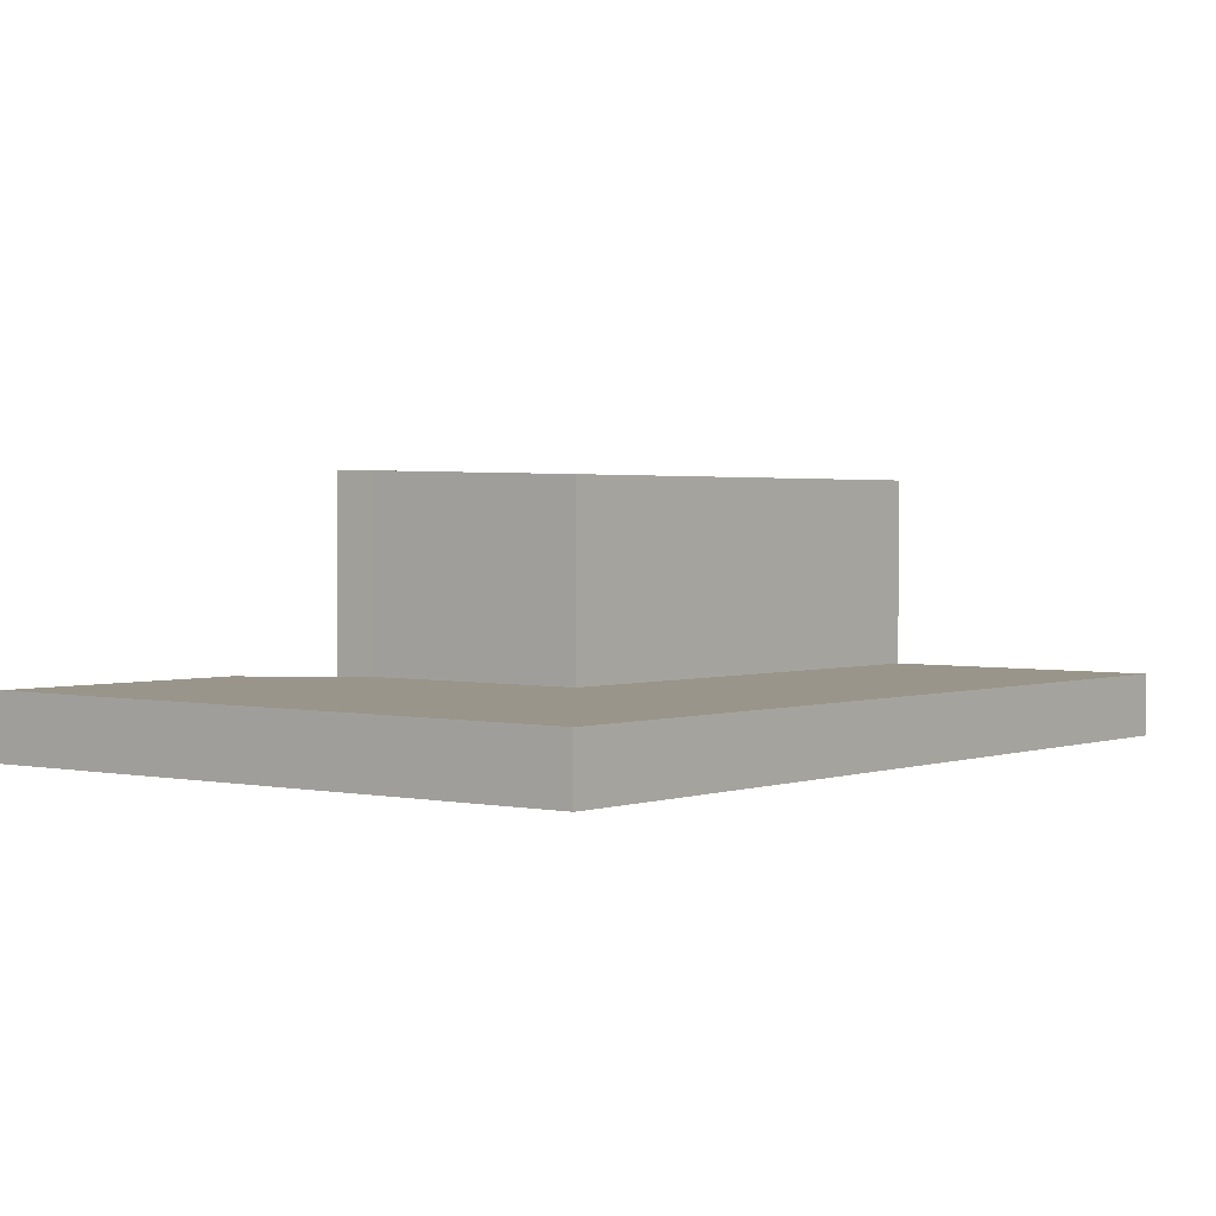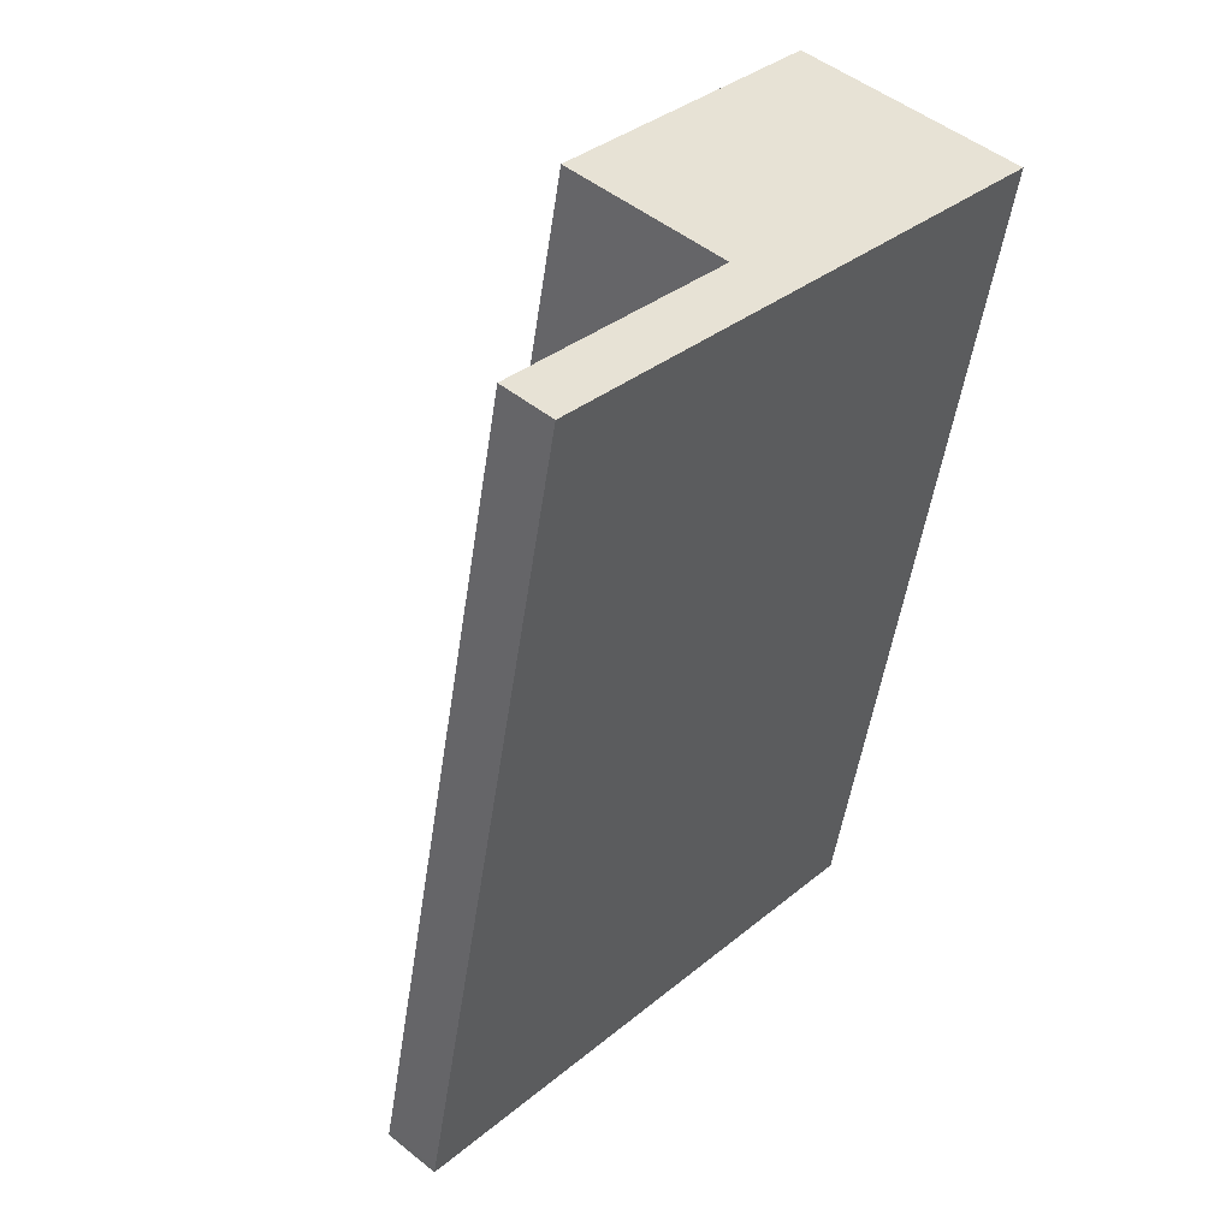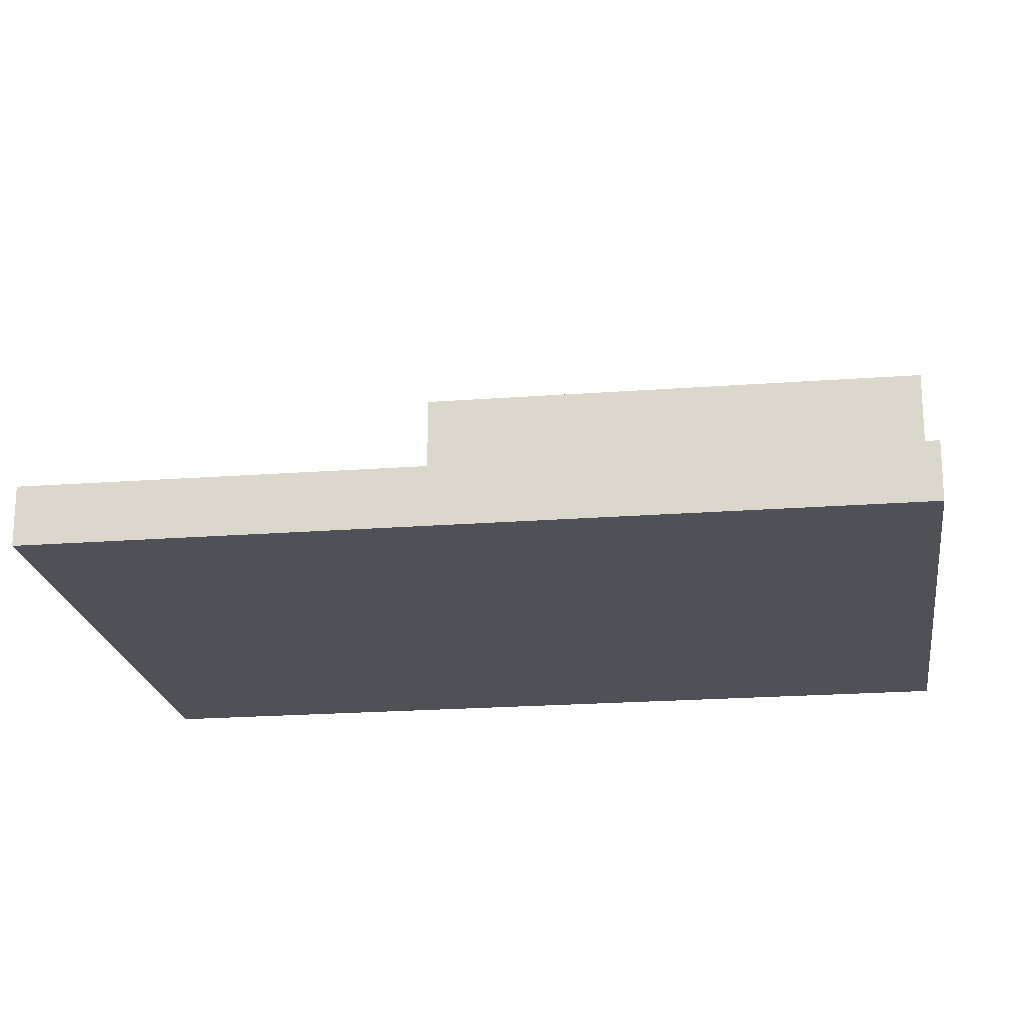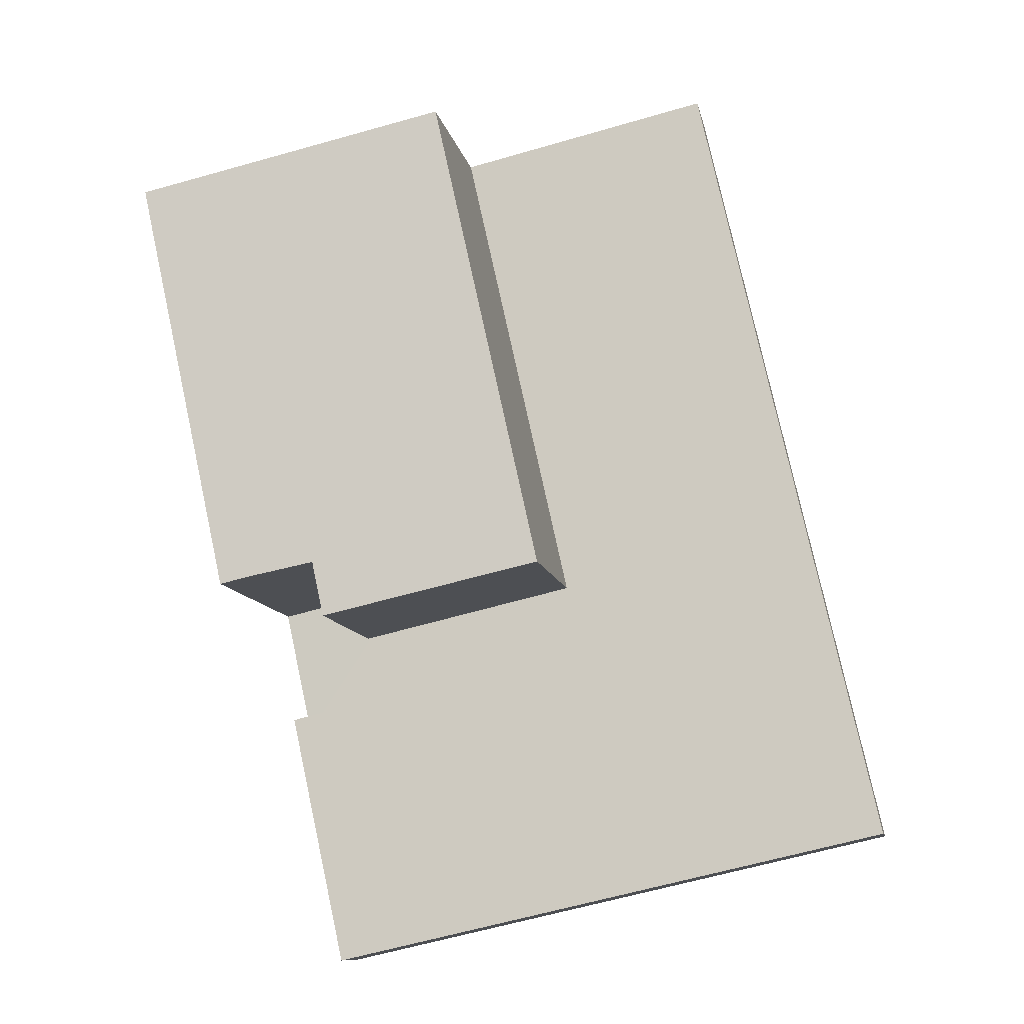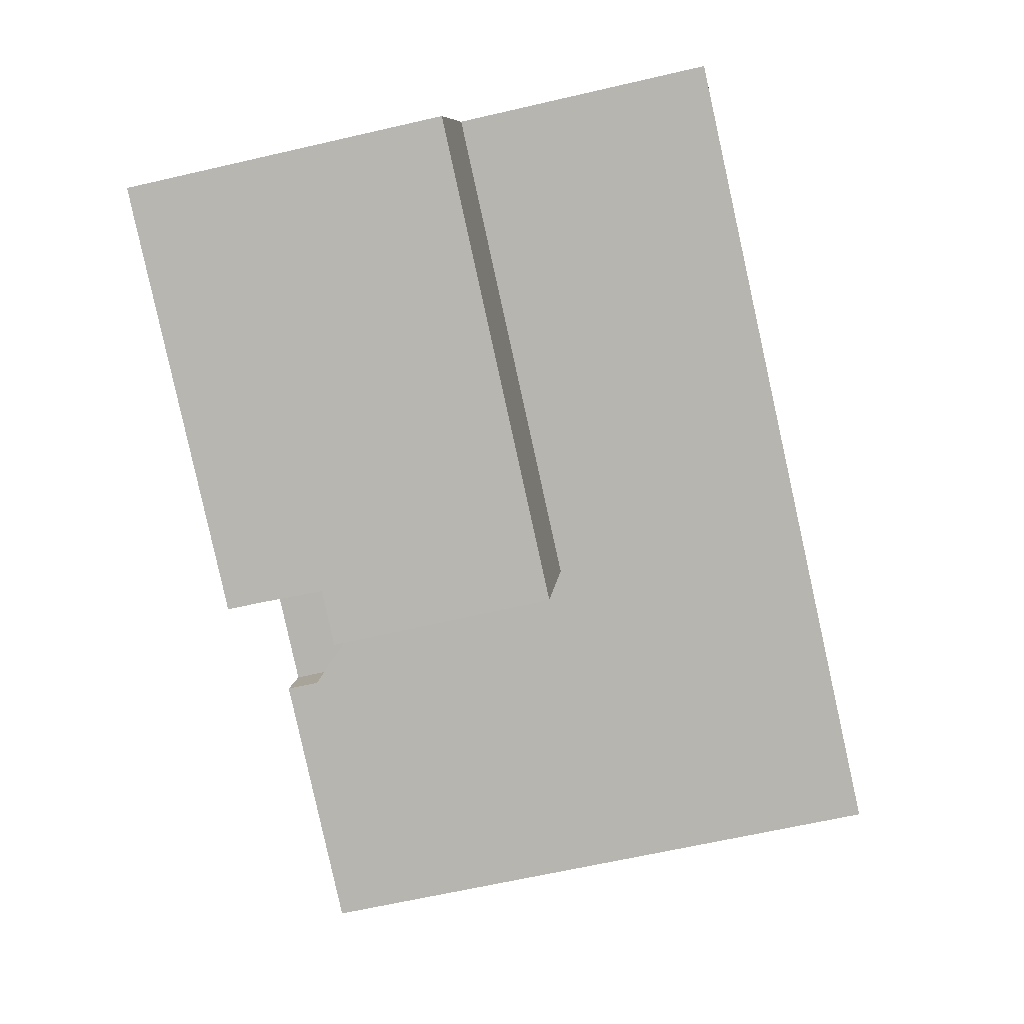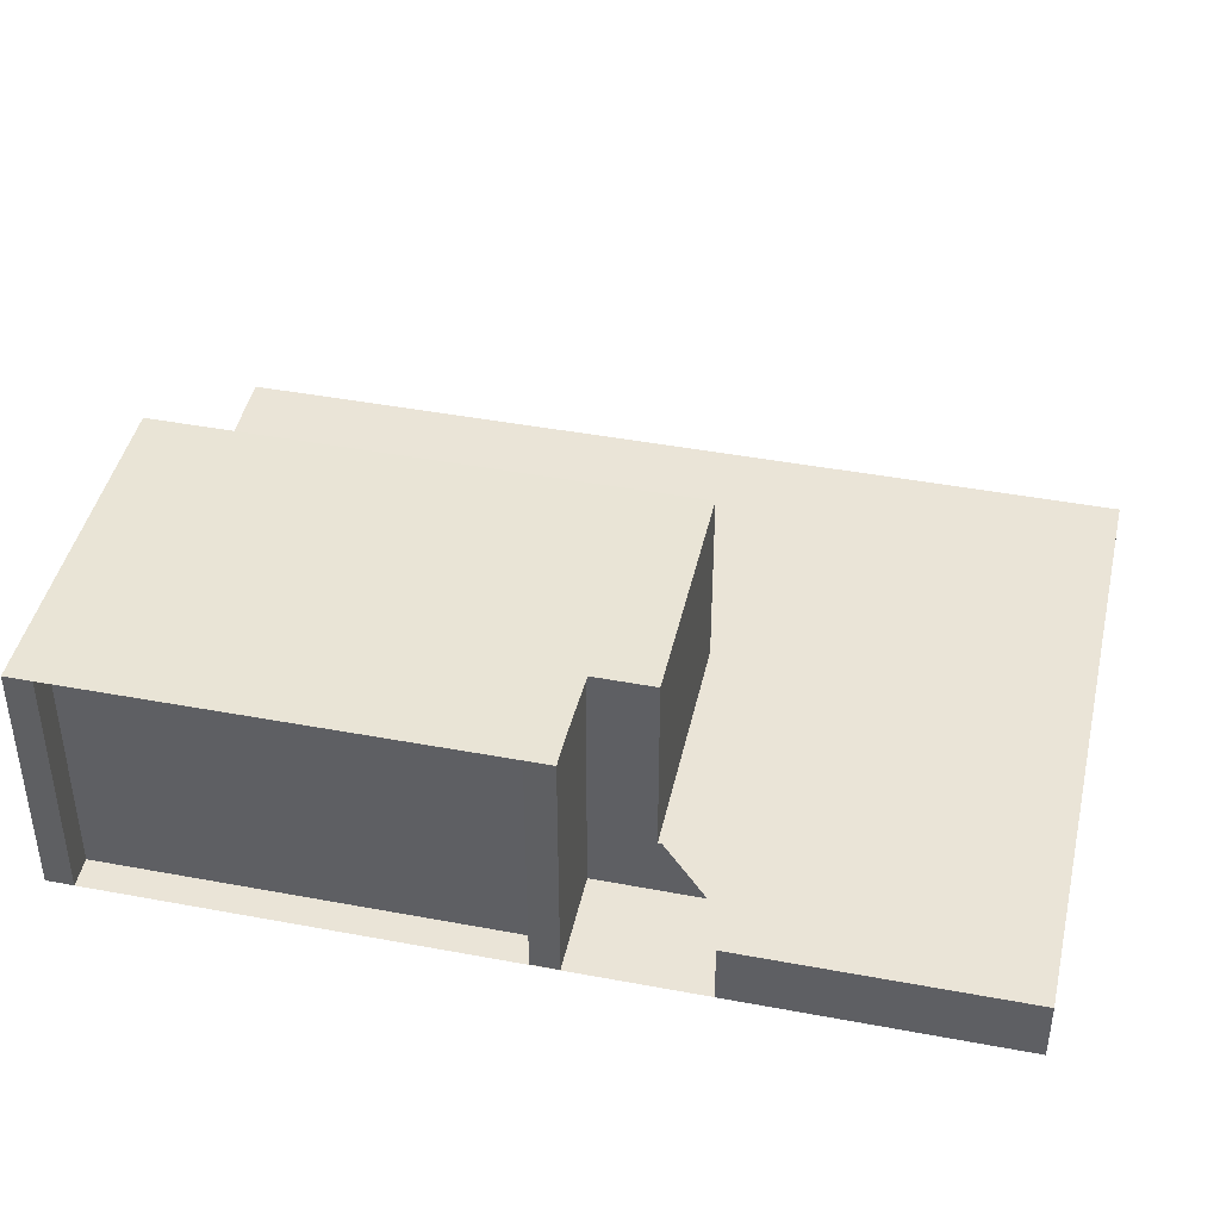
<metadata>
{"format":"obj","ext":"obj","renderer":"f3d","projection":"perspective","resolution":1024,"background":"white","views":[{"elev":1.9,"azim":50.6,"up":"+Z"},{"elev":48.9,"azim":131.8,"up":"+Y"},{"elev":-20.5,"azim":110.5,"up":"+Z"},{"elev":-10.9,"azim":11.2,"up":"+Y"},{"elev":8.1,"azim":5.0,"up":"+Y"},{"elev":43.9,"azim":-65.0,"up":"+Z"}]}
</metadata>
<code>
v -323.9 -1882 1.552
v -339.6 -1885 1.605
v -341.1 -1878 1.594
v -338.5 -1878 1.585
v -328.8 -1860 1.517
v -339.2 -1874 6.47
v -341.8 -1875 6.531
v -342 -1874 6.531
v -341.2 -1874 6.513
v -343.5 -1864 6.506
v -344.3 -1864 6.524
v -344.4 -1863 6.524
v -324 -1882 1.552
v -328.9 -1860 1.517
v -328.9 -1860 1.517
v -328.8 -1860 1.517
v -339.9 -1884 1.602
v -324.4 -1880 1.55
v -324.3 -1880 1.549
v -339.6 -1885 1.605
v -324.1 -1882 1.552
v -324 -1882 1.552
v -335.8 -1861 1.54
v -338.9 -1876 1.582
v -335.8 -1861 6.321
v -341 -1875 6.511
v -343.6 -1863 6.503
v -335.8 -1861 6.321
v -338.9 -1876 6.471
v -335.8 -1862 6.321
v -335.8 -1862 1.54
v -335.8 -1862 6.321
v -343.5 -1863 6.503
v -344.4 -1863 6.524
v -328.8 -1860 1.518
v -328.7 -1860 1.517
v -344.3 -1864 6.524
v -343.5 -1864 6.503
v -335.7 -1862 6.321
v -335.7 -1862 1.541
v -335.7 -1862 6.321
v -335.7 -1862 1.541
v -335.8 -1862 1.54
v -330.9 -1883 1.576
v -331 -1883 1.575
v -335.8 -1861 1.54
v -331.3 -1882 1.573
v -332.9 -1875 6.33
v -332.9 -1875 1.562
v -338.7 -1885 1.602
v -338.7 -1885 1.602
v -339 -1884 1.599
v -340.2 -1878 1.591
v -333.3 -1873 1.558
v -326.4 -1871 1.535
v -326.3 -1871 1.535
v -341.1 -1874 6.511
v -341.9 -1875 6.531
v -333.3 -1873 6.328
v -333.3 -1873 1.558
v -333.3 -1873 6.328
v -333.2 -1873 1.559
v -326.3 -1872 1.536
v -326.2 -1872 1.535
v -333.2 -1873 6.329
v -333.2 -1873 1.559
v -333.2 -1873 6.329
v -339.2 -1874 6.47
v -341.6 -1863 6.46
v -341.7 -1863 6.46
v -336.8 -1885 1.596
v -336.9 -1885 1.595
v -337.2 -1883 1.593
v -341.7 -1863 6.459
v -339.2 -1874 6.467
v -339.1 -1874 6.467
v -338.8 -1876 6.468
v -338.8 -1876 1.582
v -338.8 -1876 1.582
v -338.9 -1876 1.582
v -338.8 -1876 6.468
v -338.9 -1876 6.471
v -332.9 -1875 1.562
v -326 -1873 1.538
v -325.9 -1873 1.538
v -332.9 -1875 6.33
v -332.9 -1875 1.562
v -332.9 -1875 6.33
v -337.6 -1862 6.366
v -337.7 -1862 6.366
v -332.8 -1884 1.582
v -332.9 -1884 1.582
v -333.2 -1882 1.58
v -337.7 -1862 6.366
v -335.2 -1873 6.373
v -335.1 -1874 6.374
v -334.8 -1875 1.568
v -334.8 -1875 6.375
v -334.8 -1875 6.375
v -334.8 -1875 1.568
v -329.4 -1861 1.52
v -329.5 -1860 1.519
v -324.7 -1882 1.555
v -324.7 -1882 1.554
v -329.6 -1860 1.519
v -327.1 -1871 1.537
v -325 -1880 1.552
v -326.6 -1873 1.54
v -327 -1872 1.538
v -331 -1883 1.575
v -333 -1883 1.581
v -324.1 -1881 1.551
v -324.8 -1881 1.554
v -324.1 -1881 1.551
v -336.9 -1884 1.595
v -338.8 -1885 1.601
v -339.7 -1885 1.604
v -326.8 -1882 1.562
v -326.8 -1882 1.561
v -331.7 -1861 1.526
v -331.7 -1861 1.526
v -329.2 -1872 1.544
v -331.6 -1861 1.527
v -326.9 -1882 1.561
v -327.2 -1881 1.559
v -328.8 -1874 1.548
v -329.1 -1872 1.545
v -329.6 -1883 1.571
v -329.6 -1883 1.571
v -334.4 -1861 1.536
v -334.5 -1861 1.536
v -332 -1872 1.554
v -334.4 -1862 1.537
v -329.7 -1883 1.57
v -329.9 -1881 1.569
v -331.5 -1874 1.557
v -331.9 -1873 1.555
v -324 -1882 1.552
v -323.9 -1882 1.552
v -323.9 -1882 -2.22e-16
v -324 -1882 -2.22e-16
v -339.6 -1885 1.605
v -339.6 -1885 1.605
v -339.6 -1885 0
v -339.6 -1885 2.22e-16
v -340.2 -1878 1.591
v -341.1 -1878 1.594
v -341.1 -1878 -2.22e-16
v -340.2 -1878 -2.22e-16
v -338.9 -1876 1.582
v -338.5 -1878 1.585
v -338.5 -1878 2.22e-16
v -338.9 -1876 0
v -328.8 -1860 1.517
v -328.8 -1860 1.517
v -328.8 -1860 0
v -328.8 -1860 2.22e-16
v -341 -1875 6.511
v -339.2 -1874 6.47
v -339.2 -1874 0
v -341 -1875 8.882e-16
v -341.9 -1875 6.531
v -341.8 -1875 6.531
v -341.8 -1875 8.882e-16
v -341.9 -1875 0
v -341.2 -1874 6.513
v -342 -1874 6.531
v -342 -1874 0
v -341.2 -1874 8.882e-16
v -343.5 -1864 6.506
v -341.2 -1874 6.513
v -341.2 -1874 8.882e-16
v -343.5 -1864 8.882e-16
v -344.3 -1864 6.524
v -343.5 -1864 6.506
v -343.5 -1864 8.882e-16
v -344.3 -1864 0
v -344.3 -1864 6.524
v -344.3 -1864 6.524
v -344.3 -1864 0
v -344.3 -1864 0
v -343.6 -1863 6.503
v -344.4 -1863 6.524
v -344.4 -1863 -8.882e-16
v -343.6 -1863 0
v -324.7 -1882 1.555
v -324 -1882 1.552
v -324 -1882 -2.22e-16
v -324.7 -1882 0
v -328.8 -1860 1.517
v -328.9 -1860 1.517
v -328.9 -1860 0
v -328.8 -1860 0
v -328.7 -1860 1.517
v -328.8 -1860 1.517
v -328.8 -1860 2.22e-16
v -328.7 -1860 2.22e-16
v -341.1 -1878 1.594
v -339.9 -1884 1.602
v -339.9 -1884 0
v -341.1 -1878 -2.22e-16
v -324.1 -1881 1.551
v -324.3 -1880 1.549
v -324.3 -1880 2.22e-16
v -324.1 -1881 2.22e-16
v -339.7 -1885 1.604
v -339.6 -1885 1.605
v -339.6 -1885 2.22e-16
v -339.7 -1885 0
v -323.9 -1882 1.552
v -324 -1882 1.552
v -324 -1882 2.22e-16
v -323.9 -1882 -2.22e-16
v -341.8 -1875 6.531
v -341 -1875 6.511
v -341 -1875 8.882e-16
v -341.8 -1875 8.882e-16
v -341.7 -1863 6.459
v -343.6 -1863 6.503
v -343.6 -1863 0
v -341.7 -1863 0
v -344.4 -1863 6.524
v -344.4 -1863 6.524
v -344.4 -1863 0
v -344.4 -1863 -8.882e-16
v -326.3 -1871 1.535
v -328.7 -1860 1.517
v -328.7 -1860 2.22e-16
v -326.3 -1871 2.22e-16
v -344.4 -1863 6.524
v -344.3 -1864 6.524
v -344.3 -1864 0
v -344.4 -1863 0
v -332.8 -1884 1.582
v -330.9 -1883 1.576
v -330.9 -1883 2.22e-16
v -332.8 -1884 0
v -334.5 -1861 1.536
v -335.8 -1861 1.54
v -335.8 -1861 0
v -334.5 -1861 0
v -339.6 -1885 1.605
v -338.7 -1885 1.602
v -338.7 -1885 2.22e-16
v -339.6 -1885 0
v -338.5 -1878 1.585
v -340.2 -1878 1.591
v -340.2 -1878 -2.22e-16
v -338.5 -1878 2.22e-16
v -326.2 -1872 1.535
v -326.3 -1871 1.535
v -326.3 -1871 2.22e-16
v -326.2 -1872 -2.22e-16
v -342 -1874 6.531
v -341.9 -1875 6.531
v -341.9 -1875 0
v -342 -1874 0
v -325.9 -1873 1.538
v -326.2 -1872 1.535
v -326.2 -1872 -2.22e-16
v -325.9 -1873 2.22e-16
v -339.2 -1874 6.47
v -339.2 -1874 6.47
v -339.2 -1874 0
v -339.2 -1874 0
v -338.7 -1885 1.602
v -336.8 -1885 1.596
v -336.8 -1885 0
v -338.7 -1885 2.22e-16
v -337.7 -1862 6.366
v -341.7 -1863 6.459
v -341.7 -1863 0
v -337.7 -1862 0
v -339.2 -1874 6.47
v -338.9 -1876 6.471
v -338.9 -1876 0
v -339.2 -1874 0
v -324.3 -1880 1.549
v -325.9 -1873 1.538
v -325.9 -1873 2.22e-16
v -324.3 -1880 2.22e-16
v -336.8 -1885 1.596
v -332.8 -1884 1.582
v -332.8 -1884 0
v -336.8 -1885 0
v -335.8 -1861 6.321
v -337.7 -1862 6.366
v -337.7 -1862 0
v -335.8 -1861 0
v -326.8 -1882 1.562
v -324.7 -1882 1.555
v -324.7 -1882 0
v -326.8 -1882 -2.22e-16
v -328.9 -1860 1.517
v -329.6 -1860 1.519
v -329.6 -1860 -2.22e-16
v -328.9 -1860 0
v -324 -1882 1.552
v -324.1 -1881 1.551
v -324.1 -1881 2.22e-16
v -324 -1882 2.22e-16
v -339.9 -1884 1.602
v -339.7 -1885 1.604
v -339.7 -1885 0
v -339.9 -1884 0
v -329.6 -1883 1.571
v -326.8 -1882 1.562
v -326.8 -1882 -2.22e-16
v -329.6 -1883 0
v -329.6 -1860 1.519
v -331.7 -1861 1.526
v -331.7 -1861 -2.22e-16
v -329.6 -1860 -2.22e-16
v -330.9 -1883 1.576
v -329.6 -1883 1.571
v -329.6 -1883 0
v -330.9 -1883 2.22e-16
v -331.7 -1861 1.526
v -334.5 -1861 1.536
v -334.5 -1861 0
v -331.7 -1861 -2.22e-16
v -323.9 -1882 0
v -339.6 -1885 0
v -341.1 -1878 0
v -338.5 -1878 0
v -339.2 -1874 0
v -341.8 -1875 0
v -342 -1874 0
v -341.2 -1874 0
v -343.5 -1864 0
v -344.3 -1864 0
v -344.4 -1863 0
v -328.8 -1860 0
f 22 1 13 21
f 104 21 13 103
f 105 14 15 102
f 15 14 5 16
f 101 35 55 106
f 55 35 36 56
f 113 107 18 112
f 112 18 19 114
f 58 8 9 10 11 37 38 57
f 94 25 32 90
f 34 12 27 33
f 30 28 23 31
f 89 41 61 95
f 59 39 40 60
f 102 15 35 101
f 35 15 16 36
f 37 34 33 38
f 90 32 41 89
f 39 30 31 40
f 92 45 44 91
f 111 93 47 110
f 100 49 48 99
f 50 2 20 51
f 52 17 3 53
f 117 17 52 116
f 109 63 84 108
f 84 63 64 85
f 57 26 7 58
f 96 67 88 98
f 86 65 66 87
f 106 55 63 109
f 63 55 56 64
f 95 61 67 96
f 65 59 60 66
f 69 38 33 70
f 71 50 51 72
f 116 52 73 115
f 70 33 27 74
f 75 57 38 69
f 76 68 6 26 57 75
f 77 29 24 78
f 82 68 76 81
f 79 73 52 53 4 80
f 97 83 47 93
f 108 84 18 107
f 85 19 18 84
f 89 69 70 90
f 91 71 72 92
f 115 73 93 111
f 90 70 74 94
f 95 75 69 89
f 96 76 75 95
f 93 73 79 97
f 99 77 78 100
f 98 81 76 96
f 120 102 101 123
f 119 104 103 118
f 121 105 102 120
f 123 101 106 122
f 125 107 113 124
f 126 108 107 125
f 127 109 108 126
f 122 106 109 127
f 110 45 92 111
f 112 21 104 113
f 114 22 21 112
f 115 72 51 116
f 124 113 104 119
f 116 51 20 117
f 111 92 72 115
f 129 119 118 128
f 131 121 120 130
f 133 123 122 132
f 135 125 124 134
f 136 126 125 135
f 137 127 126 136
f 132 122 127 137
f 134 124 119 129
f 130 120 123 133
f 128 44 45 129
f 130 43 46 131
f 132 54 42 133
f 134 110 47 135
f 135 47 83 136
f 136 83 62 137
f 137 62 54 132
f 129 45 110 134
f 133 42 43 130
f 139 140 141 138
f 143 144 145 142
f 147 148 149 146
f 151 152 153 150
f 155 156 157 154
f 159 160 161 158
f 163 164 165 162
f 167 168 169 166
f 171 172 173 170
f 175 176 177 174
f 179 180 181 178
f 183 184 185 182
f 187 188 189 186
f 191 192 193 190
f 195 196 197 194
f 199 200 201 198
f 203 204 205 202
f 207 208 209 206
f 211 212 213 210
f 215 216 217 214
f 219 220 221 218
f 223 224 225 222
f 227 228 229 226
f 231 232 233 230
f 235 236 237 234
f 239 240 241 238
f 243 244 245 242
f 247 248 249 246
f 251 252 253 250
f 255 256 257 254
f 259 260 261 258
f 263 264 265 262
f 267 268 269 266
f 271 272 273 270
f 275 276 277 274
f 279 280 281 278
f 283 284 285 282
f 287 288 289 286
f 291 292 293 290
f 295 296 297 294
f 299 300 301 298
f 303 304 305 302
f 307 308 309 306
f 311 312 313 310
f 315 316 317 314
f 319 320 321 318
f 323 324 325 326 327 328 329 330 331 332 333 322

</code>
